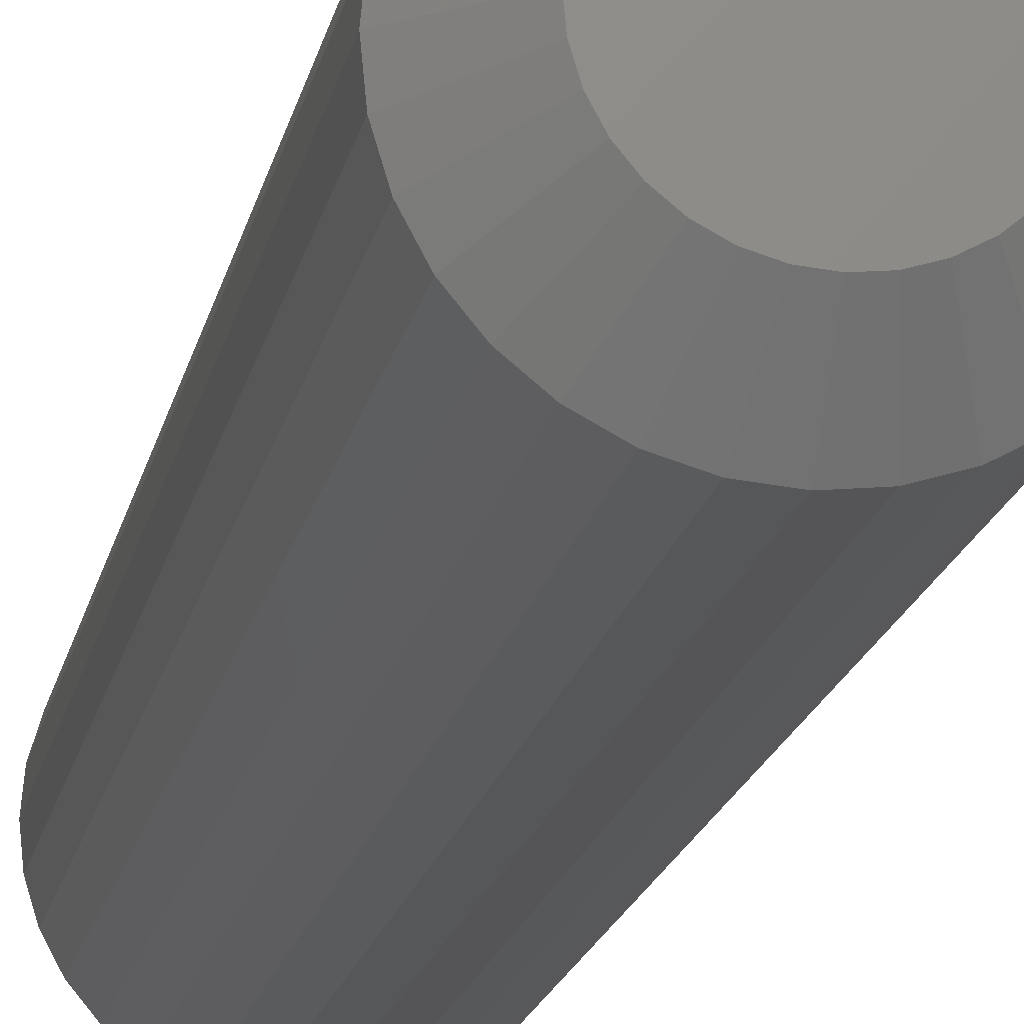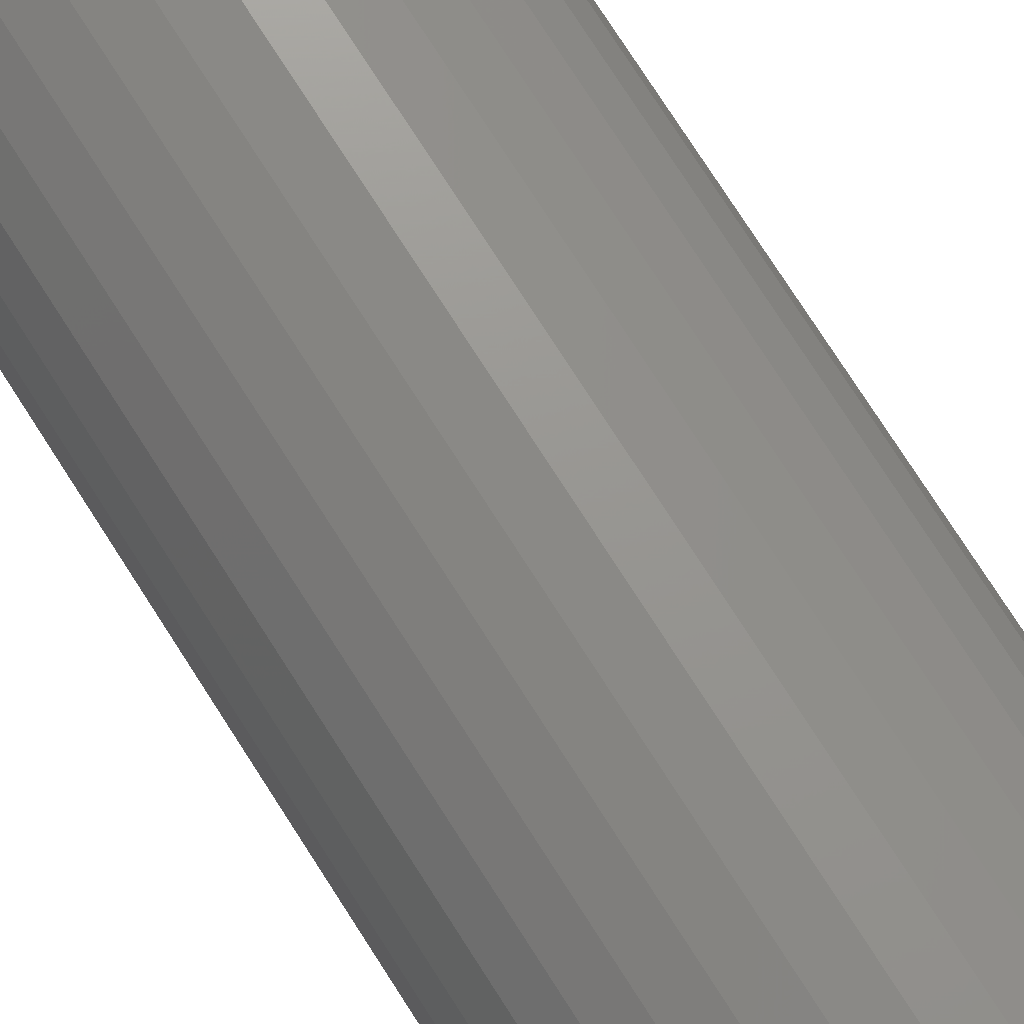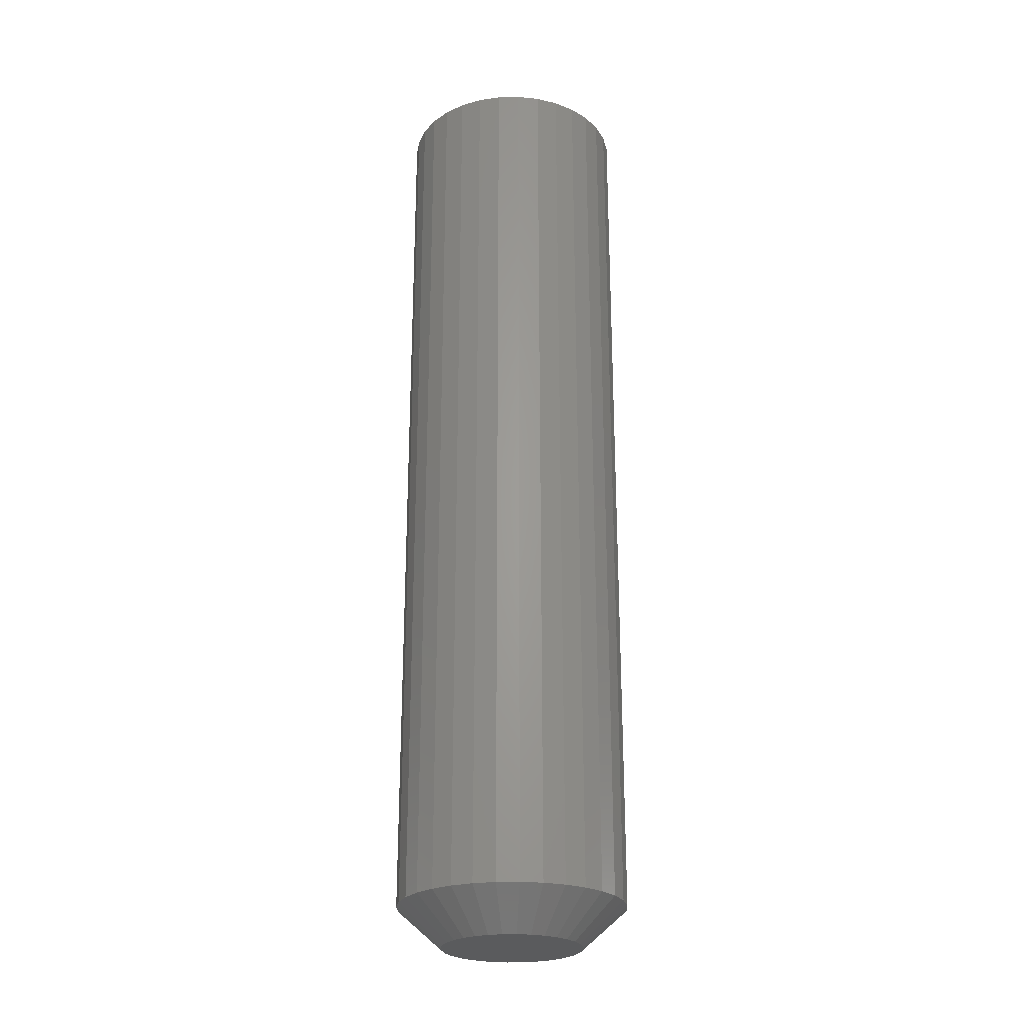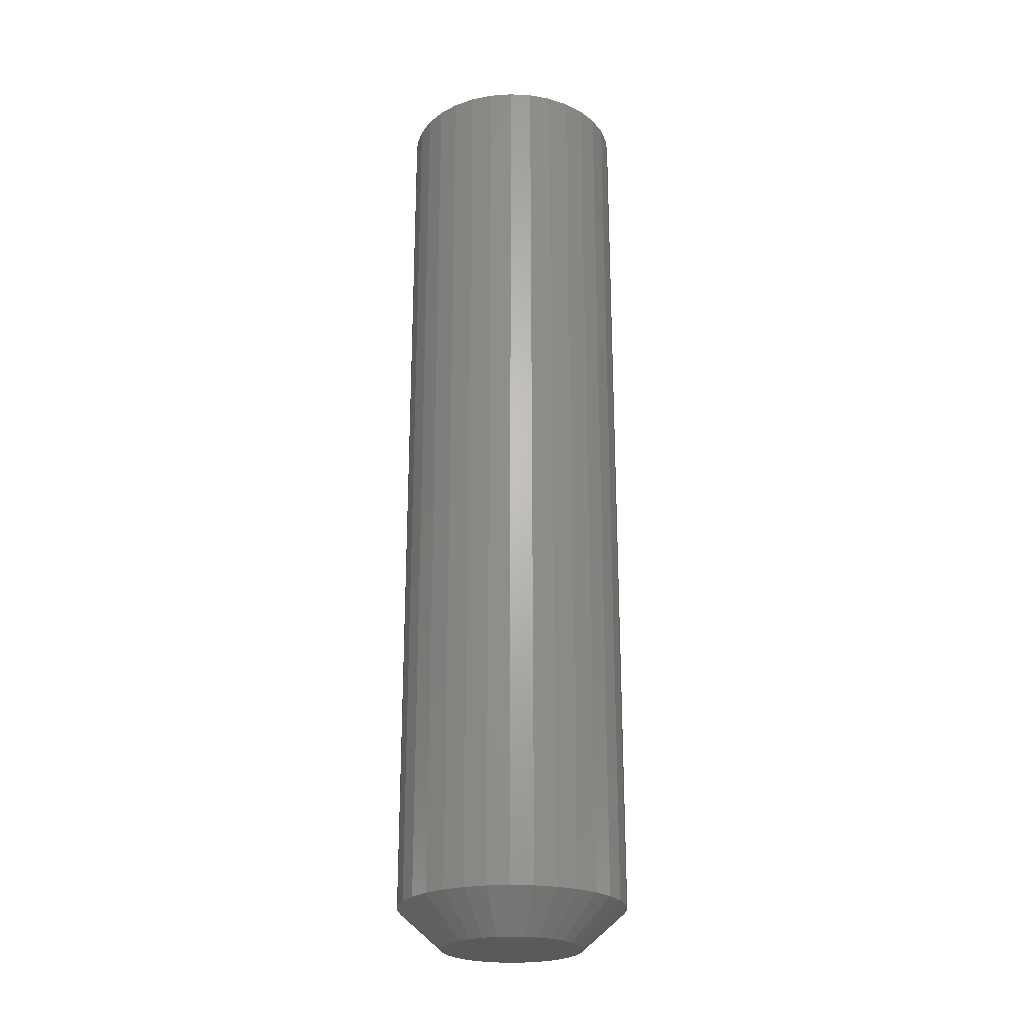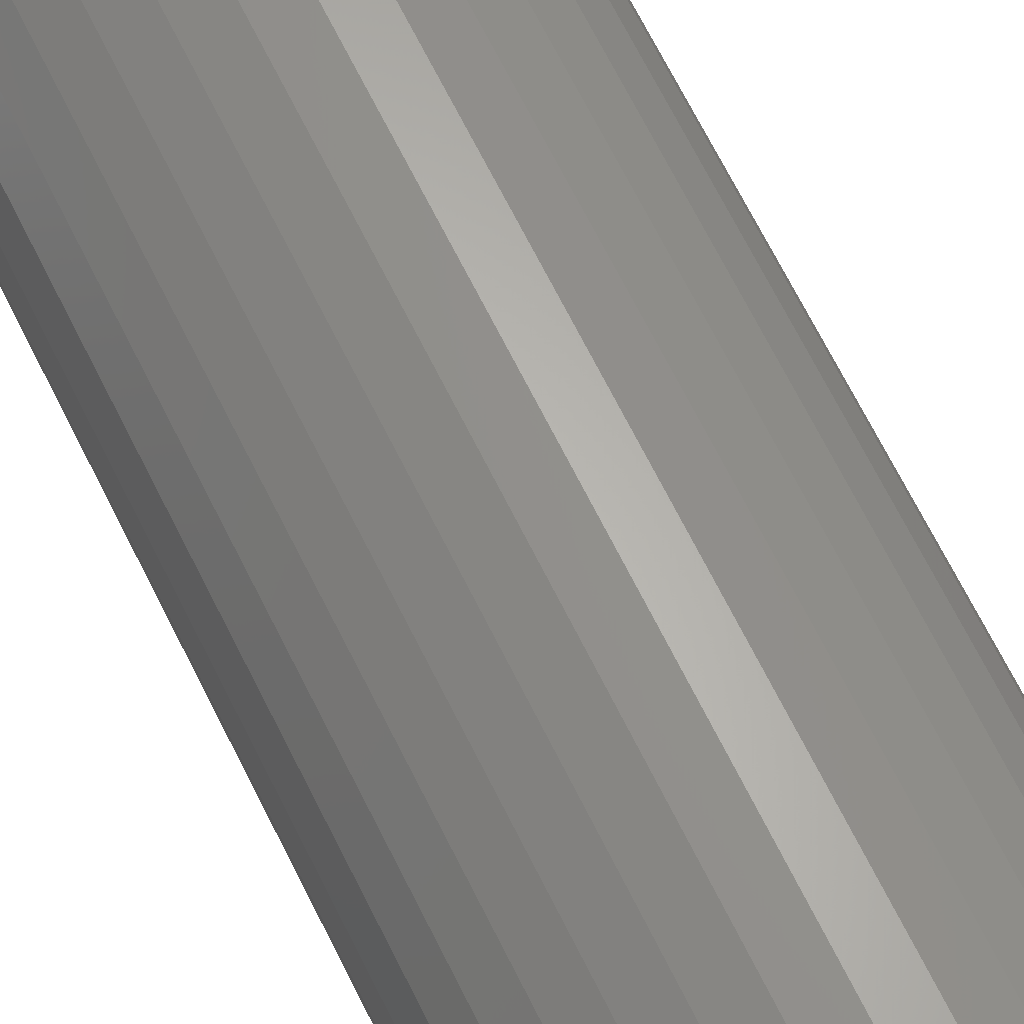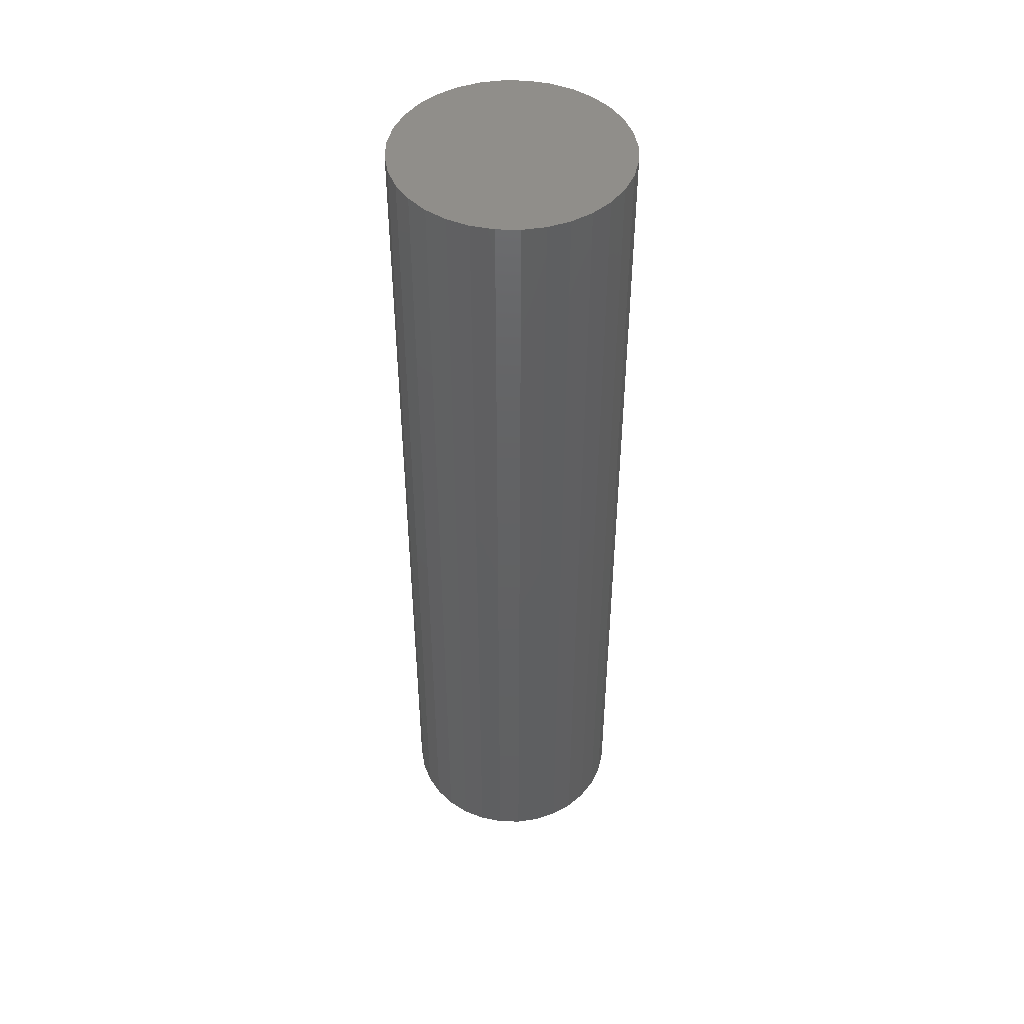
<metadata>
{"format":"stl","ext":"stl","renderer":"f3d","projection":"perspective","resolution":1024,"background":"white","views":[{"elev":-15.7,"azim":-9.9,"up":"+Z"},{"elev":74.0,"azim":147.6,"up":"+Z"},{"elev":-25.0,"azim":75.1,"up":"+Y"},{"elev":-24.2,"azim":-134.2,"up":"+Y"},{"elev":65.6,"azim":-26.0,"up":"+Z"},{"elev":46.7,"azim":-127.7,"up":"+Y"}]}
</metadata>
<code>
# stl→obj: 96 verts, 188 faces
v -0.01982 -0.75 0.1091
v 0.0236 -0.75 0.1091
v 0.001892 -0.75 0.1113
v -0.04069 -0.75 0.1028
v 0.04447 -0.75 0.1028
v -0.05992 -0.75 0.09251
v 0.06371 -0.75 0.09251
v 0.06371 -0.75 -0.09251
v -0.04069 -0.75 -0.1028
v 0.04447 -0.75 -0.1028
v -0.01982 -0.75 -0.1091
v 0.0236 -0.75 -0.1091
v 0.001892 -0.75 -0.1113
v 0.08057 -0.75 0.07868
v -0.07679 -0.75 0.07868
v 0.09441 -0.75 0.06182
v -0.09062 -0.75 0.06182
v 0.1047 -0.75 0.04258
v -0.1009 -0.75 0.04258
v 0.111 -0.75 0.02171
v -0.1072 -0.75 0.02171
v 0.1132 -0.75 -9.428e-17
v -0.1094 -0.75 3.262e-07
v 0.111 -0.75 -0.02171
v -0.1072 -0.75 -0.02171
v 0.1047 -0.75 -0.04258
v -0.1009 -0.75 -0.04258
v 0.09441 -0.75 -0.06182
v -0.09062 -0.75 -0.06182
v 0.08057 -0.75 -0.07868
v -0.07679 -0.75 -0.07868
v -0.05992 -0.75 -0.09251
v 0.1835 0.75 -2.224e-17
v 0.1835 -0.6875 -6.671e-17
v 0.18 0.75 -0.03542
v 0.18 -0.6875 -0.03542
v 0.1696 0.75 -0.06949
v 0.1696 -0.6875 -0.06949
v 0.1529 0.75 -0.1009
v 0.1529 -0.6875 -0.1009
v 0.1303 0.75 -0.1284
v 0.1303 -0.6875 -0.1284
v 0.1028 0.75 -0.151
v 0.1028 -0.6875 -0.151
v 0.07138 0.75 -0.1678
v 0.07138 -0.6875 -0.1678
v 0.03732 0.75 -0.1781
v 0.03732 -0.6875 -0.1781
v 0.001891 0.75 -0.1816
v 0.001891 -0.6875 -0.1816
v -0.03353 0.75 -0.1781
v -0.03353 -0.6875 -0.1781
v -0.0676 0.75 -0.1678
v -0.0676 -0.6875 -0.1678
v -0.09899 0.75 -0.151
v -0.09899 -0.6875 -0.151
v -0.1265 0.75 -0.1284
v -0.1265 -0.6875 -0.1284
v -0.1491 0.75 -0.1009
v -0.1491 -0.6875 -0.1009
v -0.1659 0.75 -0.06949
v -0.1659 -0.6875 -0.06949
v -0.1762 0.75 -0.03542
v -0.1762 -0.6875 -0.03542
v -0.1797 0.75 2.224e-17
v -0.1797 -0.6875 2.224e-17
v -0.1762 0.75 0.03542
v -0.1762 -0.6875 0.03542
v -0.1659 0.75 0.06949
v -0.1659 -0.6875 0.06949
v -0.1491 0.75 0.1009
v -0.1491 -0.6875 0.1009
v -0.1265 0.75 0.1284
v -0.1265 -0.6875 0.1284
v -0.09899 0.75 0.151
v -0.09899 -0.6875 0.151
v -0.0676 0.75 0.1678
v -0.0676 -0.6875 0.1678
v -0.03353 0.75 0.1781
v -0.03353 -0.6875 0.1781
v 0.001891 0.75 0.1816
v 0.001891 -0.6875 0.1816
v 0.03732 0.75 0.1781
v 0.03732 -0.6875 0.1781
v 0.07138 0.75 0.1678
v 0.07138 -0.6875 0.1678
v 0.1028 0.75 0.151
v 0.1028 -0.6875 0.151
v 0.1303 0.75 0.1284
v 0.1303 -0.6875 0.1284
v 0.1529 0.75 0.1009
v 0.1529 -0.6875 0.1009
v 0.1696 0.75 0.06949
v 0.1696 -0.6875 0.06949
v 0.18 0.75 0.03542
v 0.18 -0.6875 0.03542
f 1 2 3
f 2 1 4
f 2 4 5
f 5 4 6
f 5 6 7
f 8 9 10
f 10 9 11
f 10 11 12
f 12 11 13
f 7 6 14
f 14 6 15
f 14 15 16
f 16 15 17
f 16 17 18
f 18 17 19
f 18 19 20
f 20 19 21
f 20 21 22
f 22 21 23
f 22 23 24
f 24 23 25
f 24 25 26
f 26 25 27
f 26 27 28
f 28 27 29
f 28 29 30
f 30 29 31
f 30 31 8
f 8 31 32
f 8 32 9
f 33 34 35
f 35 34 36
f 35 36 37
f 37 36 38
f 37 38 39
f 39 38 40
f 39 40 41
f 41 40 42
f 41 42 43
f 43 42 44
f 43 44 45
f 45 44 46
f 45 46 47
f 47 46 48
f 47 48 49
f 49 48 50
f 49 50 51
f 51 50 52
f 51 52 53
f 53 52 54
f 53 54 55
f 55 54 56
f 55 56 57
f 57 56 58
f 57 58 59
f 59 58 60
f 59 60 61
f 61 60 62
f 61 62 63
f 63 62 64
f 63 64 65
f 65 64 66
f 65 66 67
f 67 66 68
f 67 68 69
f 69 68 70
f 69 70 71
f 71 70 72
f 71 72 73
f 73 72 74
f 73 74 75
f 75 74 76
f 75 76 77
f 77 76 78
f 77 78 79
f 79 78 80
f 79 80 81
f 81 80 82
f 81 82 83
f 83 82 84
f 83 84 85
f 85 84 86
f 85 86 87
f 87 86 88
f 87 88 89
f 89 88 90
f 89 90 91
f 91 90 92
f 91 92 93
f 93 92 94
f 93 94 95
f 95 94 96
f 95 96 33
f 33 96 34
f 80 78 1
f 70 17 72
f 72 17 15
f 72 15 74
f 17 70 19
f 19 70 68
f 19 68 21
f 21 68 66
f 21 66 23
f 18 92 16
f 16 92 90
f 16 90 14
f 92 18 94
f 94 18 20
f 94 20 96
f 96 20 22
f 96 22 34
f 84 5 86
f 86 5 7
f 86 7 88
f 88 7 14
f 88 14 90
f 5 84 2
f 2 84 82
f 2 82 3
f 3 82 80
f 3 80 1
f 1 78 4
f 4 78 76
f 4 76 6
f 6 76 74
f 6 74 15
f 48 46 12
f 38 28 40
f 40 28 30
f 40 30 42
f 28 38 26
f 26 38 36
f 26 36 24
f 24 36 34
f 24 34 22
f 27 60 29
f 29 60 58
f 29 58 31
f 60 27 62
f 62 27 25
f 62 25 64
f 64 25 23
f 64 23 66
f 52 9 54
f 54 9 32
f 54 32 56
f 56 32 31
f 56 31 58
f 9 52 11
f 11 52 50
f 11 50 13
f 13 50 48
f 13 48 12
f 12 46 10
f 10 46 44
f 10 44 8
f 8 44 42
f 8 42 30
f 81 83 79
f 77 79 83
f 85 77 83
f 47 51 45
f 49 51 47
f 51 53 45
f 45 53 55
f 45 55 43
f 43 55 57
f 43 57 41
f 41 57 59
f 41 59 39
f 39 59 61
f 39 61 37
f 37 61 63
f 37 63 35
f 35 63 65
f 35 65 33
f 33 65 67
f 33 67 95
f 95 67 69
f 95 69 93
f 93 69 71
f 93 71 91
f 91 71 73
f 91 73 89
f 89 73 75
f 89 75 87
f 87 75 77
f 87 77 85

</code>
